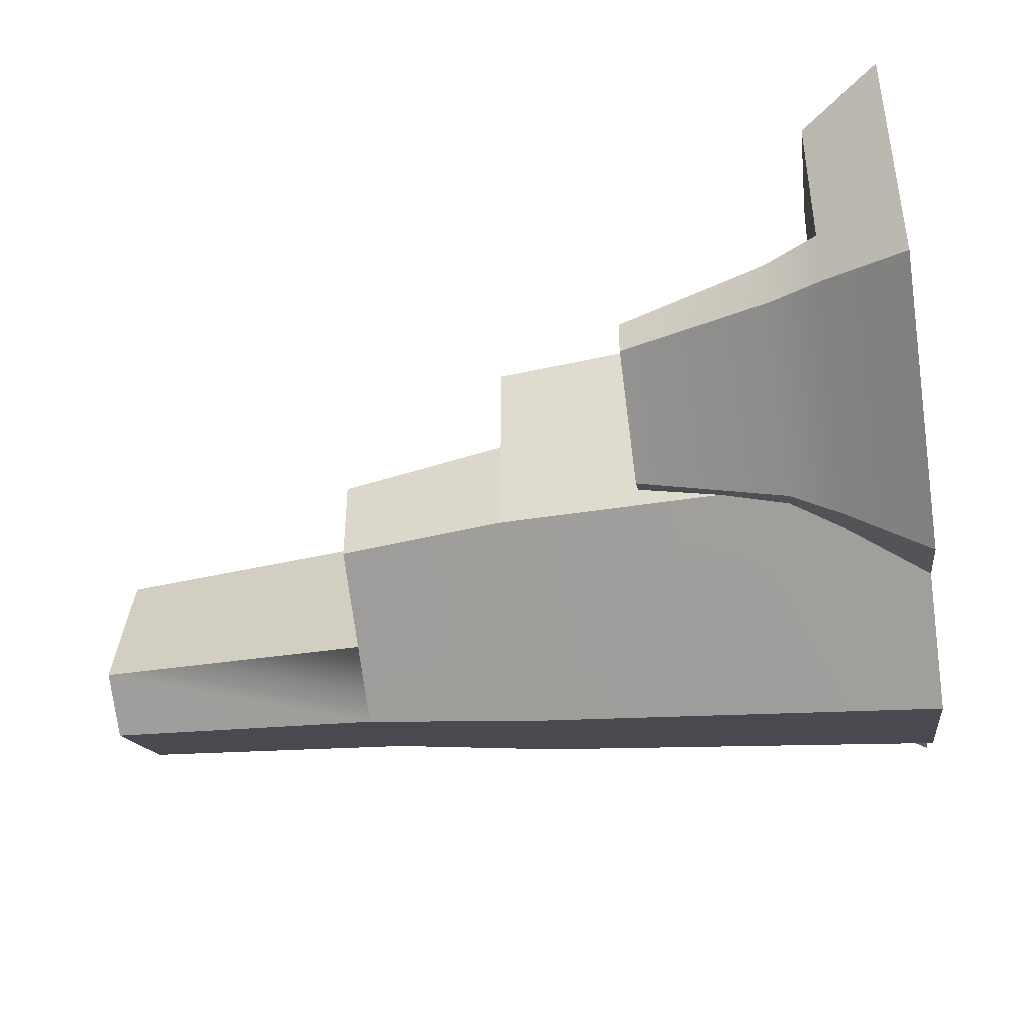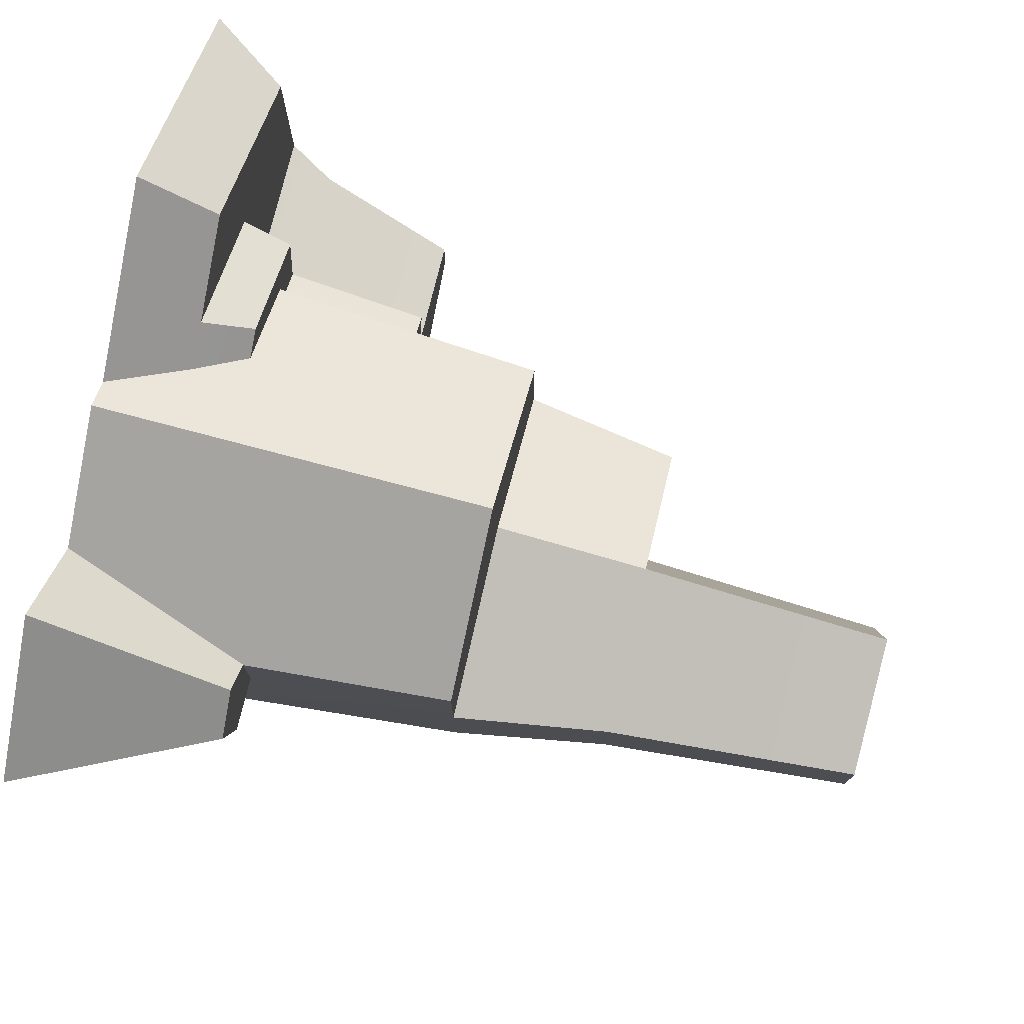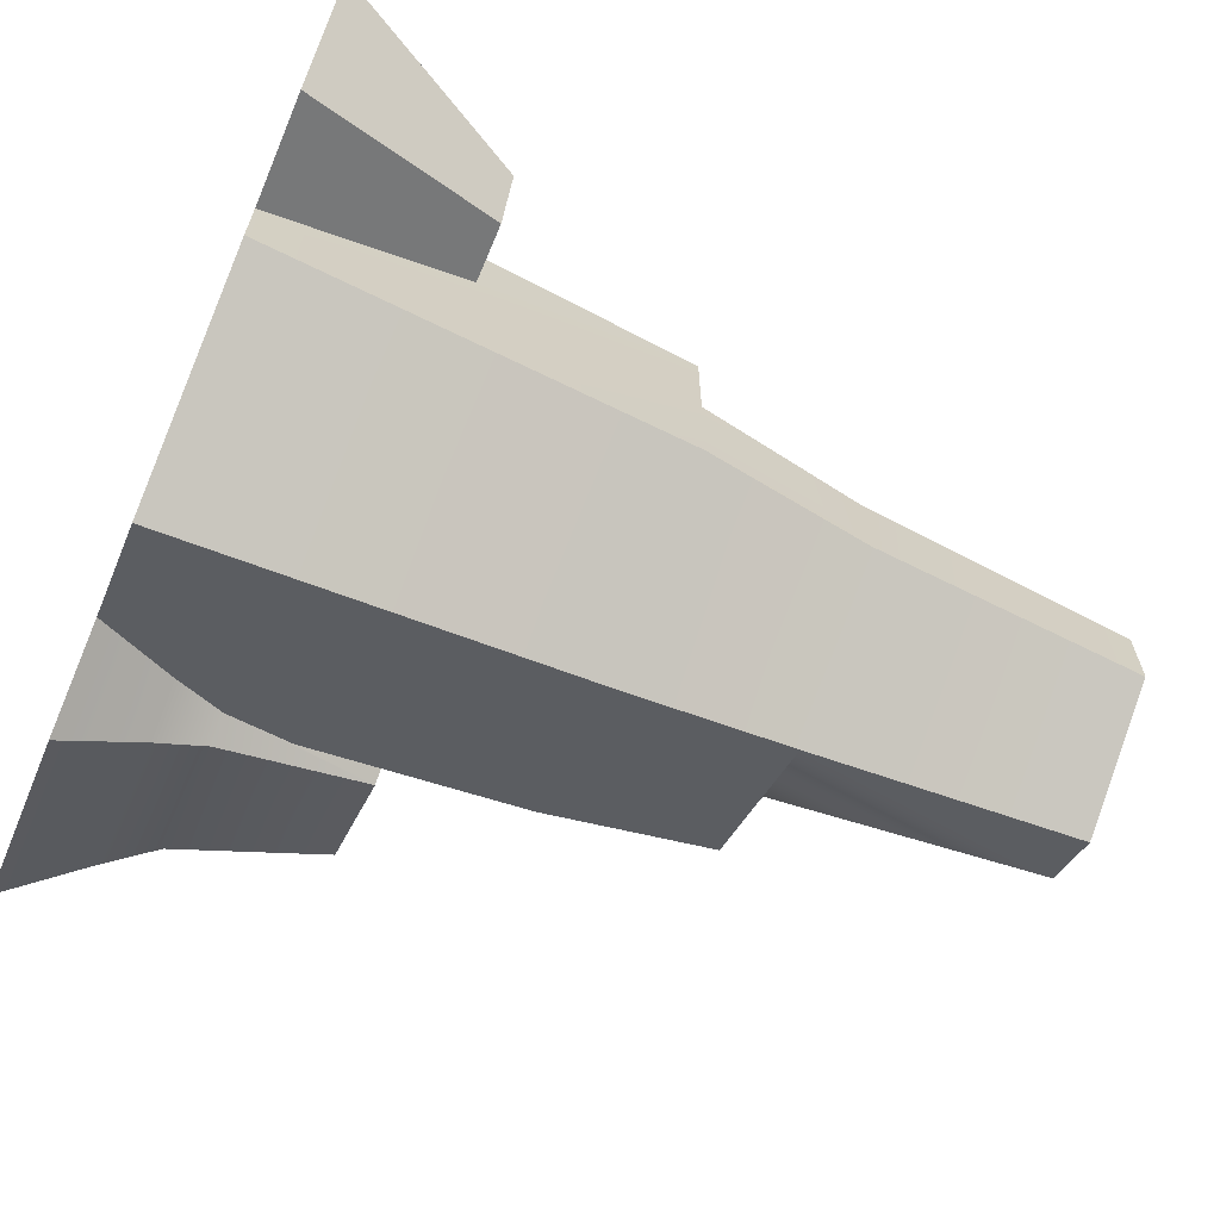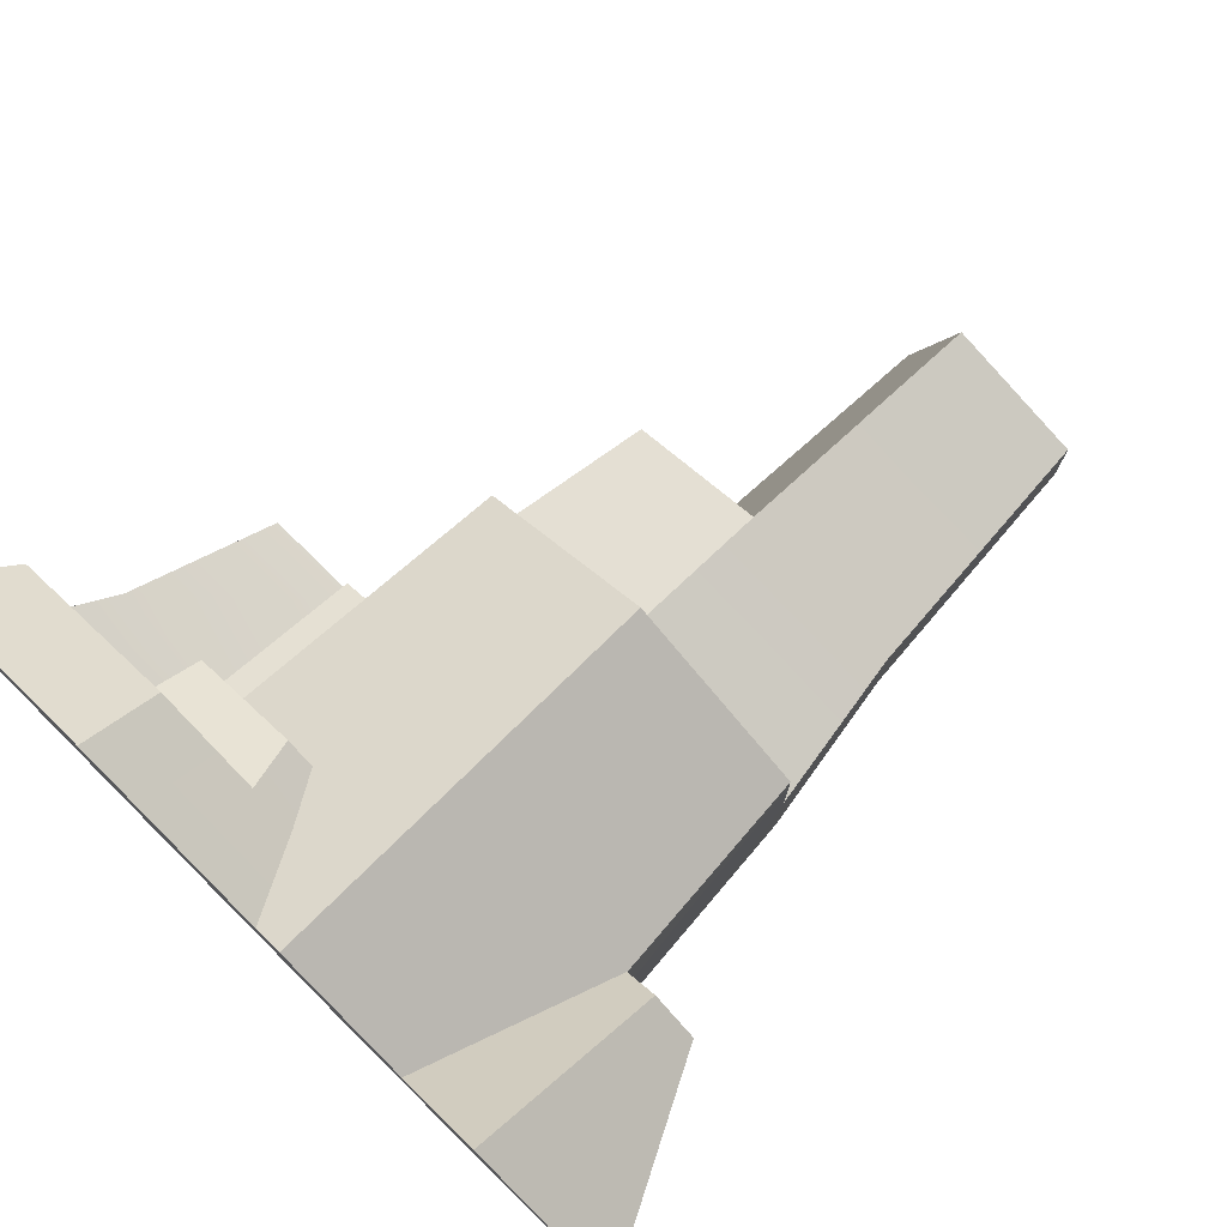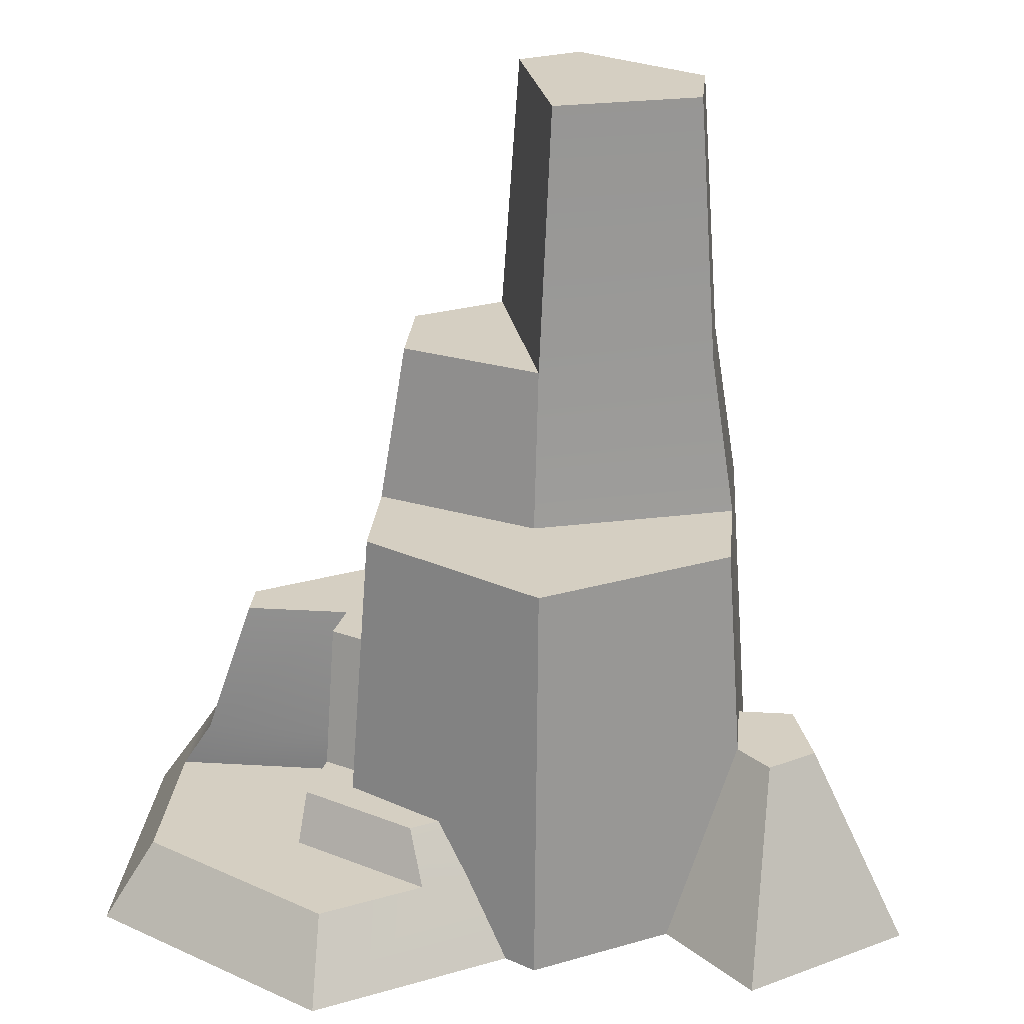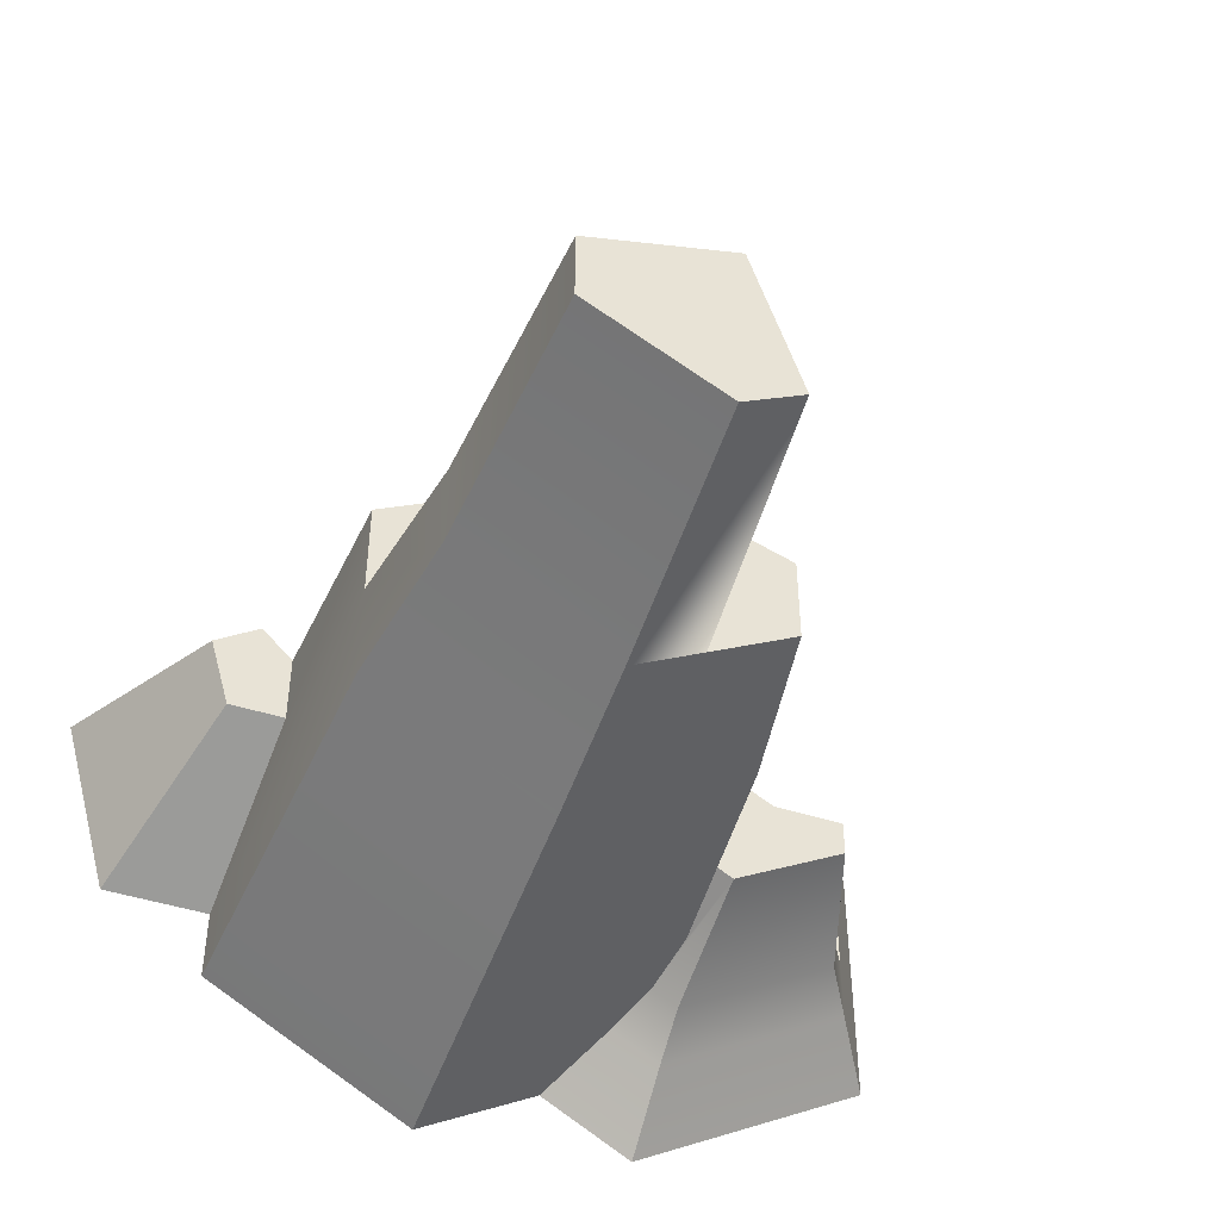
<metadata>
{"format":"obj","ext":"obj","renderer":"f3d","projection":"perspective","resolution":1024,"background":"white","views":[{"elev":-43.8,"azim":-81.3,"up":"+Z"},{"elev":76.0,"azim":103.7,"up":"+Z"},{"elev":-66.0,"azim":67.0,"up":"+Z"},{"elev":76.1,"azim":44.7,"up":"+Z"},{"elev":25.9,"azim":5.4,"up":"+Y"},{"elev":-47.0,"azim":160.3,"up":"+Z"}]}
</metadata>
<code>
g rockFormationLarge
v 0.01197 0 0.2032
v -0.1916 0 0.3208
v -0.0358 0.08619 0.1685
v -0.1916 0.08619 0.2584
v -0.08365 0.08619 0.1961
v -0.03222 0.6378 -0.2165
v 0.04609 0.6378 -0.2617
v -0.01077 0.9352 -0.2022
v 0.05423 0.9352 -0.2397
v 0.2202 0.6378 -0.1611
v 0.2202 0.6378 -0.0606
v 0.1988 0.9352 -0.1562
v 0.1988 0.9352 -0.0728
v 0.04609 0 -0.3208
v 0.2815 0 -0.1848
v 0.04609 0.4568 -0.2827
v 0.2486 0.4568 -0.1658
v -0.4076 0.08619 -0.1156
v -0.1916 0.08619 -0.2403
v -0.373 0.1416 -0.1006
v -0.1916 0.1416 -0.2054
v -0.3186 0.3032 -0.08955
v -0.1916 0.3032 -0.1629
v -0.4616 0 -0.1468
v -0.4616 0 0.1649
v -0.4076 0.08619 -0.04447
v -0.4076 0.08619 0.1338
v -0.2014 0.3032 -0.04772
v -0.2102 0.3032 0.000283
v -0.2056 0.1416 -0.04089
v -0.2182 0.1416 0.02769
v -0.1916 0 -0.3026
v 0.3995 0 -0.1009
v 0.4616 0 0.1163
v 0.3286 0.2171 -0.006875
v 0.353 0.2171 0.07852
v -0.2083 0.08619 -0.04447
v -0.2382 0.08619 0.1188
v -0.2307 0.1416 0.09627
v -0.1009 0.1416 0.1612
v 0.02929 0.6378 -0.003032
v 0.04029 0.9352 -0.02502
v -0.1739 0.2146 -0.1759
v -0.1564 0.4568 -0.1658
v -0.1675 0.3032 -0.1489
v -0.1564 0.4568 -0.04892
v -0.1675 0.3032 0.02003
v -0.1564 0.4568 0.06797
v -0.1791 0.1416 0.04573
v -0.1791 0.1416 0.0811
v 0.2486 0.4568 -0.04892
v 0.02656 0.4568 0.01802
v -0.373 0.1416 -0.04089
v 0.04609 0 0.2229
v 0.04609 0.4568 0.1849
v -0.07067 0.1416 0.1437
v -0.128 0.6378 -0.1611
v -0.128 0.6378 -0.0606
v -0.3186 0.3032 -0.04772
v 0.2655 0.2171 0.0782
v 0.3022 0.2171 0.115
v 0.1926 0 0.1383
v 0.2922 0 0.2379
v -0.1363 0.08619 -0.2083
v -0.1625 0.1416 -0.1885
v -0.08849 0 -0.2431
v 0.2815 0 -0.1009
v 0.2659 0.2171 -0.006875
v 0.2486 0.4568 0.06797
v 0.2659 0.2171 0.07796
f 3 2 1
f 2 3 4
f 4 3 5
f 8 7 6
f 7 8 9
f 12 11 10
f 11 12 13
f 16 15 14
f 15 16 17
f 20 19 18
f 19 20 21
f 22 21 20
f 21 22 23
f 25 18 24
f 18 25 26
f 26 25 27
f 30 29 28
f 29 30 31
f 18 32 24
f 32 18 19
f 35 34 33
f 34 35 36
f 7 17 16
f 17 7 10
f 9 10 7
f 10 9 12
f 38 30 37
f 30 38 31
f 31 38 39
f 40 38 5
f 38 40 39
f 4 25 2
f 25 4 27
f 41 8 6
f 8 41 42
f 45 44 43
f 44 45 46
f 46 45 47
f 46 47 48
f 48 47 49
f 48 49 50
f 11 52 51
f 52 11 41
f 26 20 18
f 20 26 53
f 13 41 11
f 41 13 42
f 55 1 54
f 1 55 3
f 3 55 56
f 56 55 50
f 50 55 48
f 46 57 44
f 57 46 58
f 47 31 49
f 31 47 29
f 53 22 20
f 22 53 59
f 62 61 60
f 61 62 63
f 57 16 44
f 16 57 7
f 57 6 7
f 28 53 30
f 53 28 59
f 21 64 19
f 64 21 65
f 41 46 52
f 46 41 58
f 19 66 32
f 66 19 64
f 64 14 66
f 14 64 16
f 16 64 65
f 16 65 43
f 16 43 44
f 63 33 34
f 33 63 67
f 67 63 62
f 67 62 15
f 15 62 14
f 14 62 54
f 14 54 1
f 14 1 66
f 66 1 2
f 66 2 32
f 32 2 25
f 32 25 24
f 23 65 21
f 65 23 43
f 43 23 45
f 10 51 17
f 51 10 11
f 68 33 67
f 33 68 35
f 17 67 15
f 67 17 51
f 67 51 68
f 68 51 69
f 68 69 70
f 30 26 37
f 26 30 53
f 56 5 3
f 5 56 40
f 36 63 34
f 63 36 61
f 69 60 70
f 55 60 69
f 54 60 55
f 60 54 62
f 9 13 12
f 13 9 42
f 42 9 8
f 52 69 51
f 69 52 55
f 55 52 48
f 48 52 46
f 26 38 37
f 27 38 26
f 4 38 27
f 38 4 5
f 31 50 49
f 39 50 31
f 40 50 39
f 50 40 56
f 6 58 41
f 58 6 57
f 22 28 23
f 28 22 59
f 47 23 28
f 23 47 45
f 47 28 29
f 35 61 36
f 61 35 68
f 61 68 70
f 61 70 60

</code>
